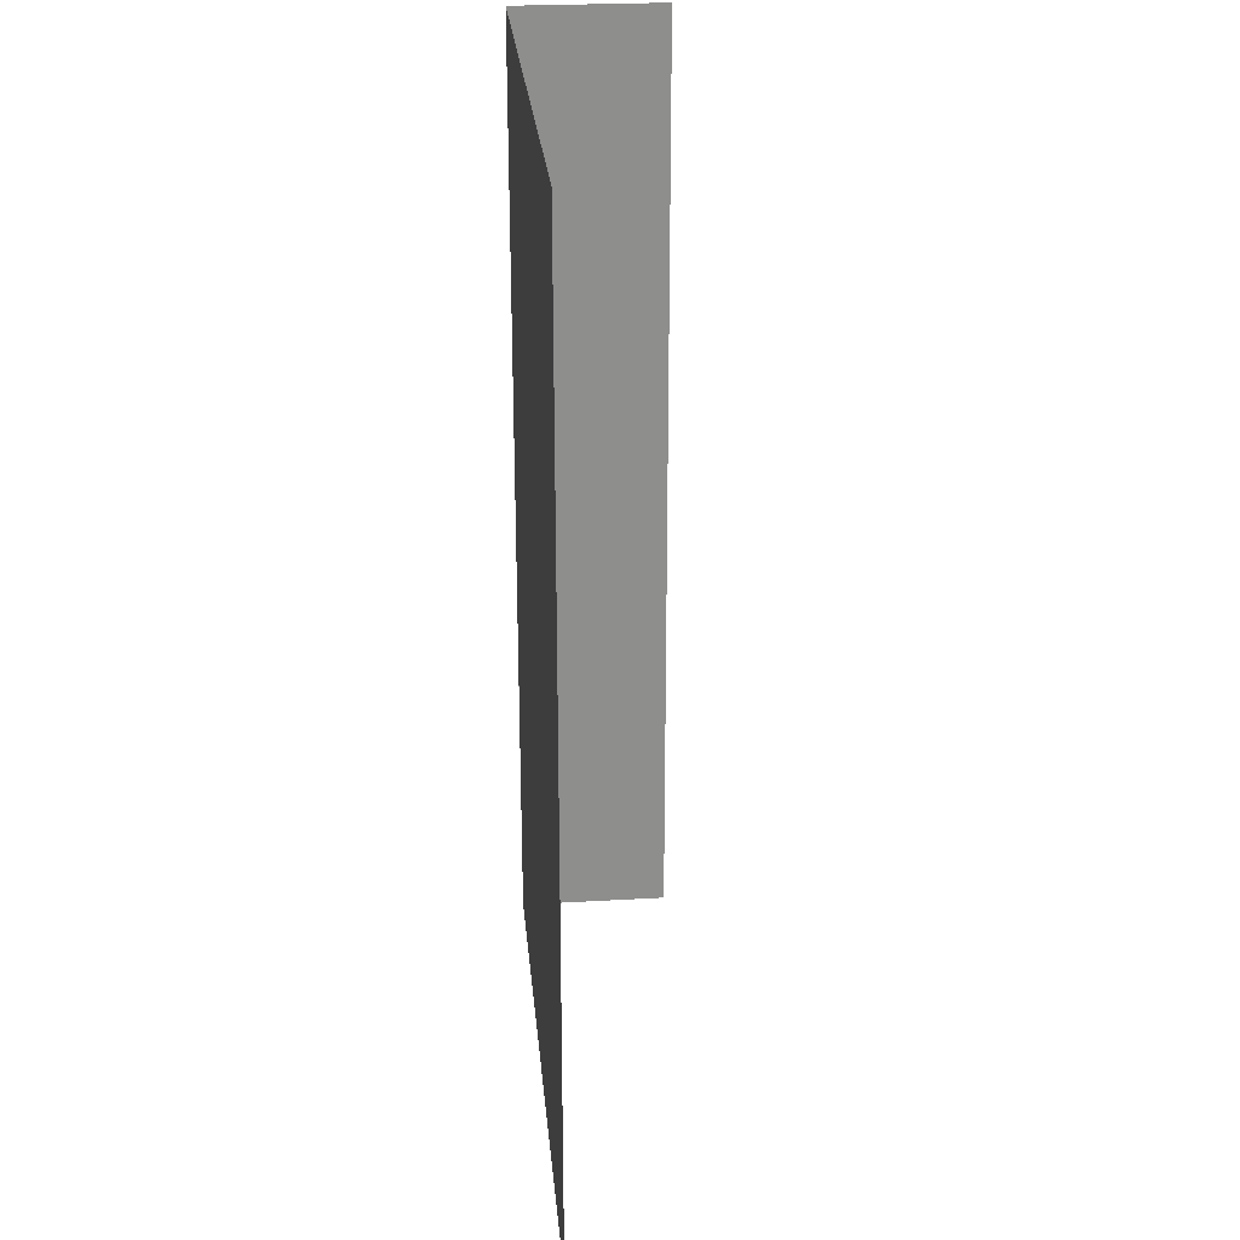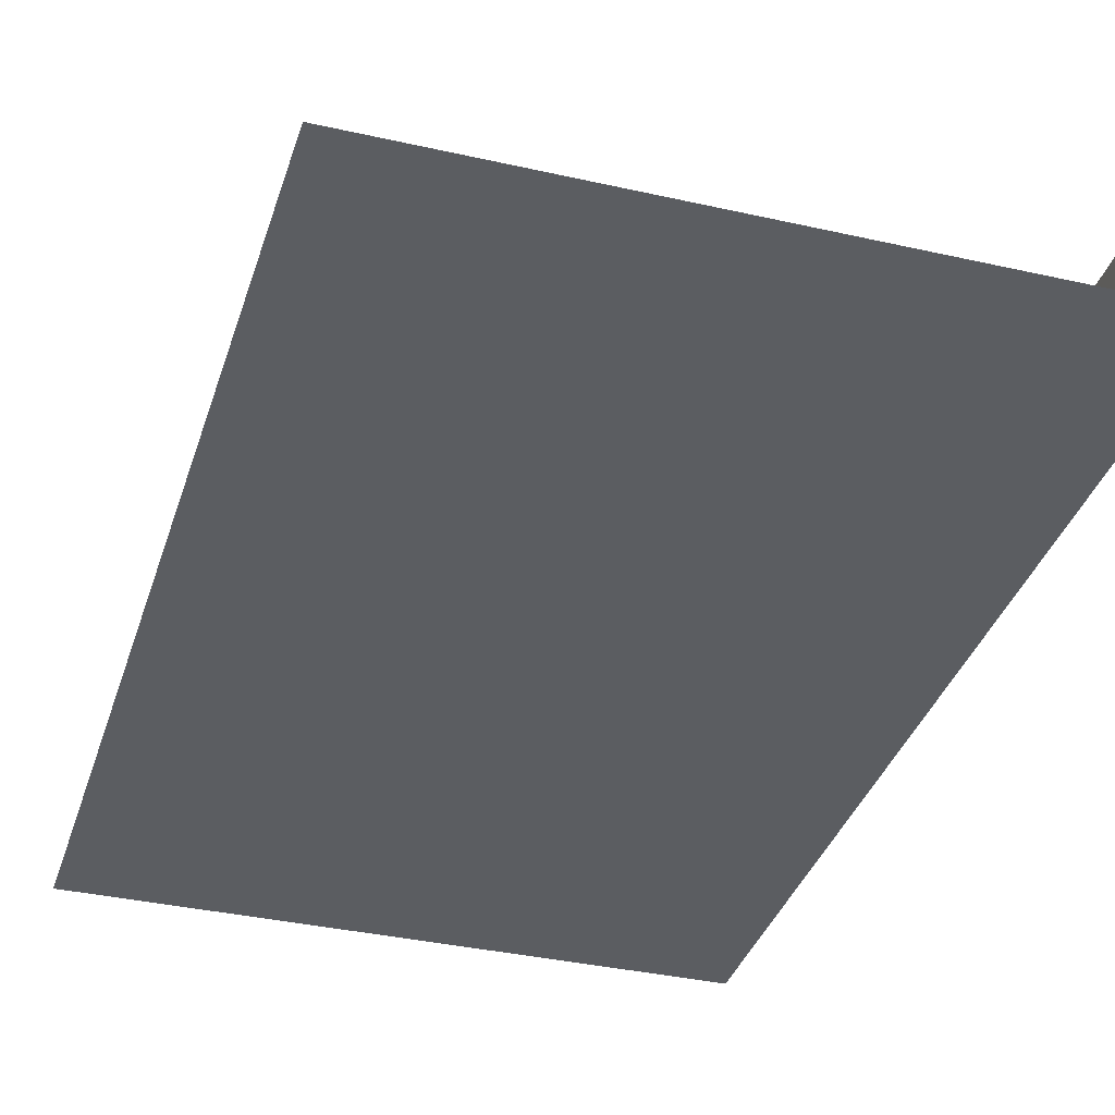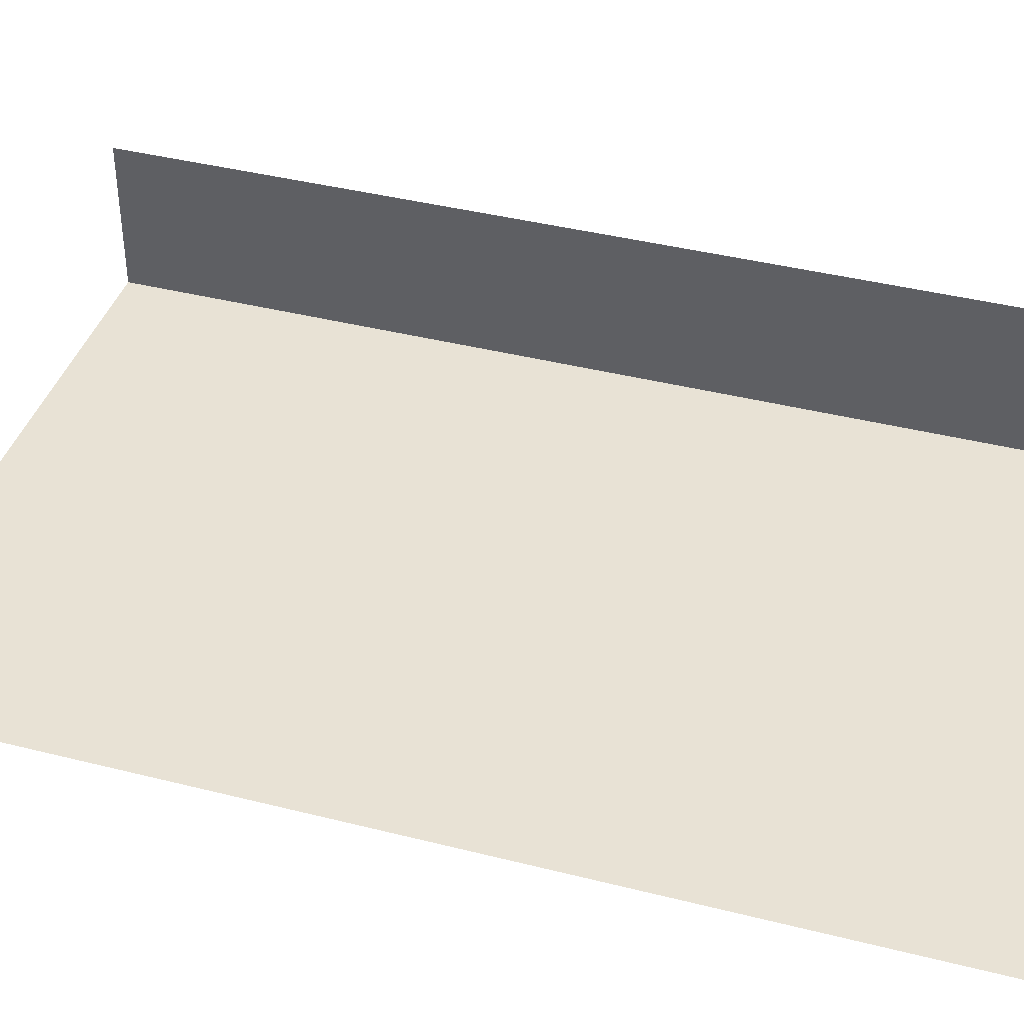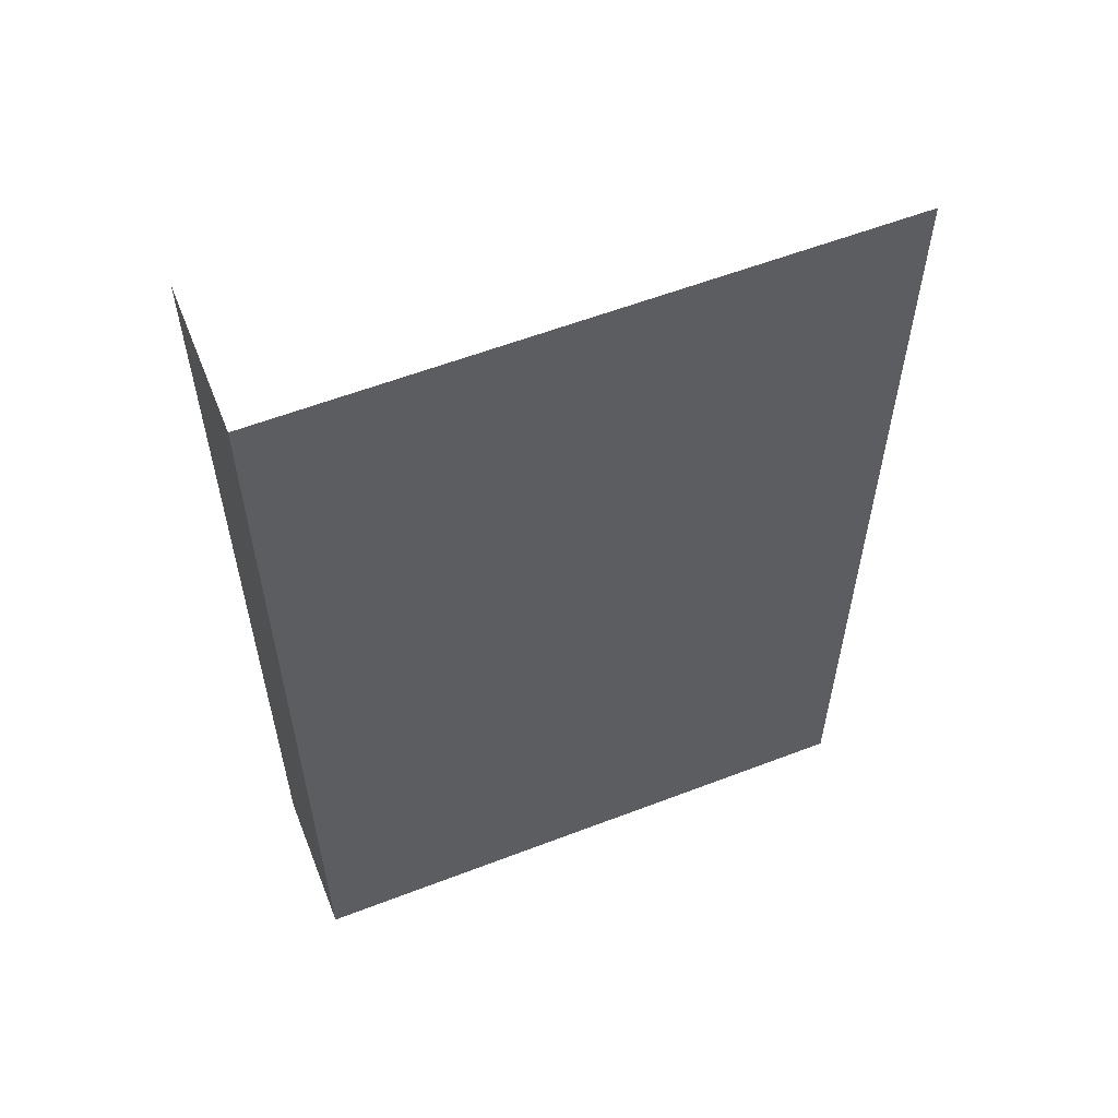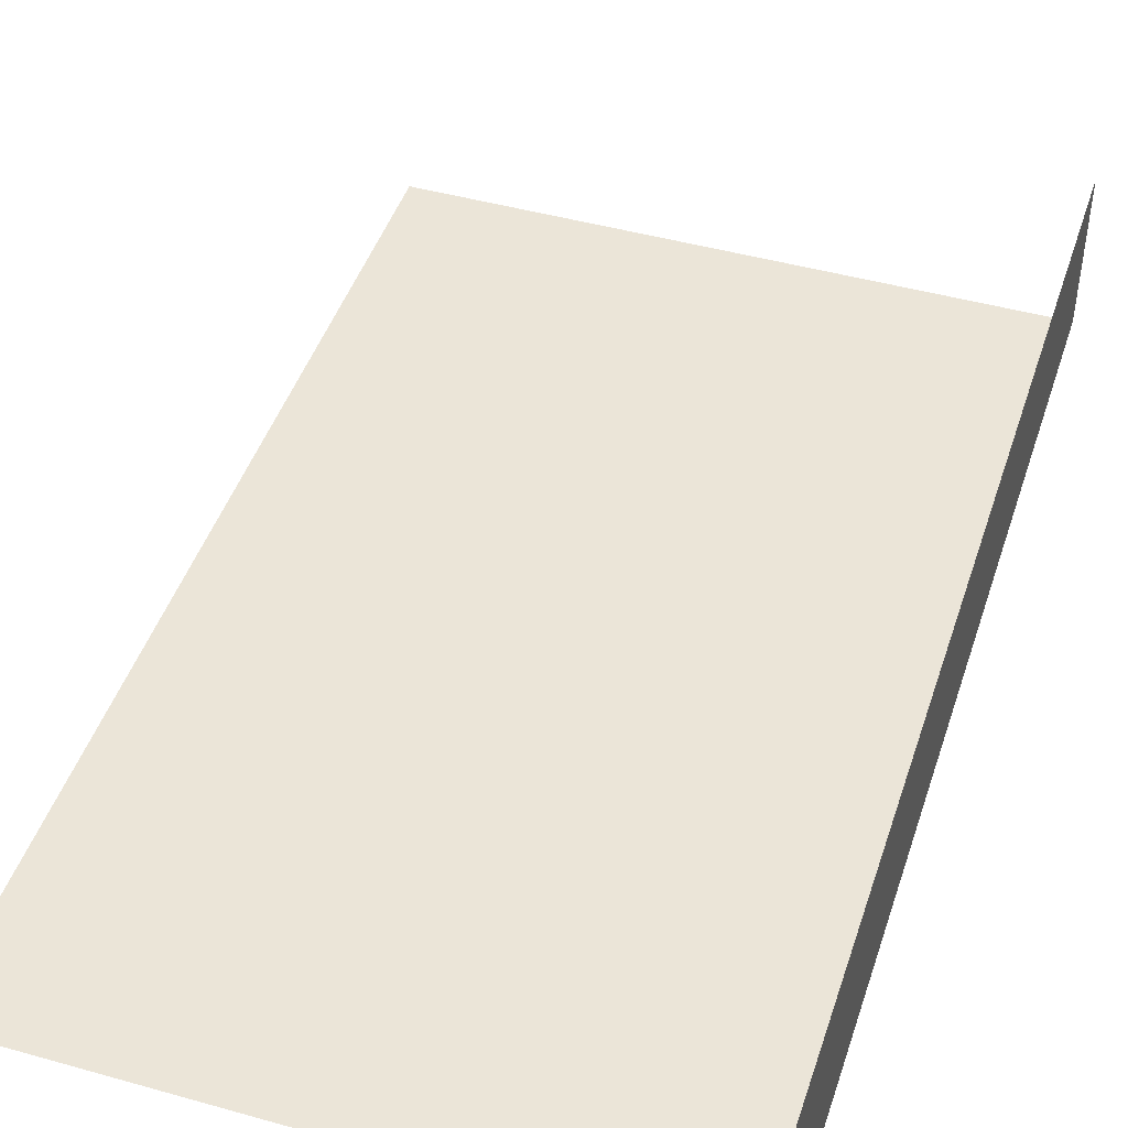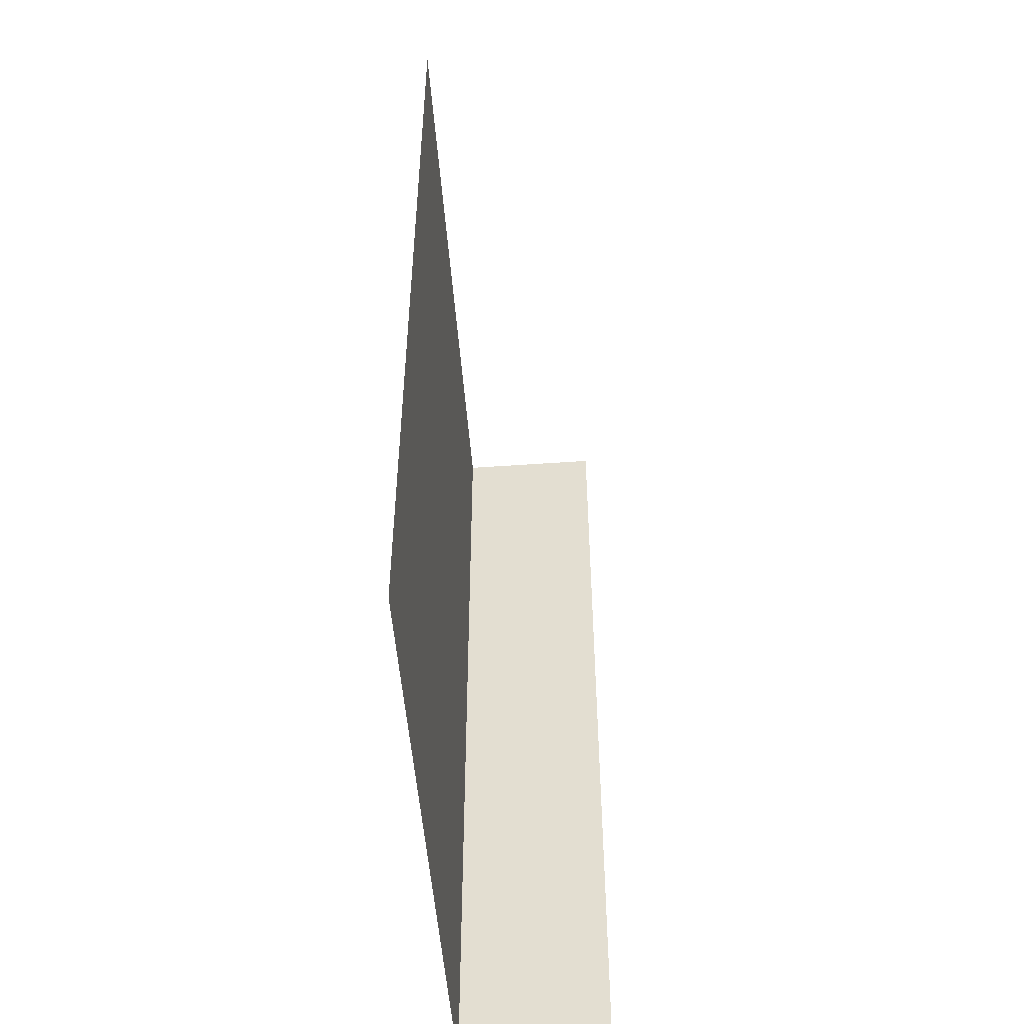
<metadata>
{"format":"obj","ext":"obj","renderer":"f3d","projection":"perspective","resolution":1024,"background":"white","views":[{"elev":25.6,"azim":-95.4,"up":"+Y"},{"elev":-35.7,"azim":-16.7,"up":"+Z"},{"elev":40.6,"azim":-72.8,"up":"+Z"},{"elev":58.5,"azim":158.4,"up":"+Y"},{"elev":45.5,"azim":17.9,"up":"+Z"},{"elev":-51.5,"azim":-85.6,"up":"+Y"}]}
</metadata>
<code>
o PsShelvingUnit_319_1
v -0.01016 -0.1134 0.4071
v 0.1313 -0.1134 0.4071
v 0.1313 0.1125 0.4071
v -0.01016 0.1125 0.4072
v 0.1313 0.1125 0.443
v 0.1313 -0.1134 0.443
f 1 2 3 4
f 5 3 2 6

</code>
